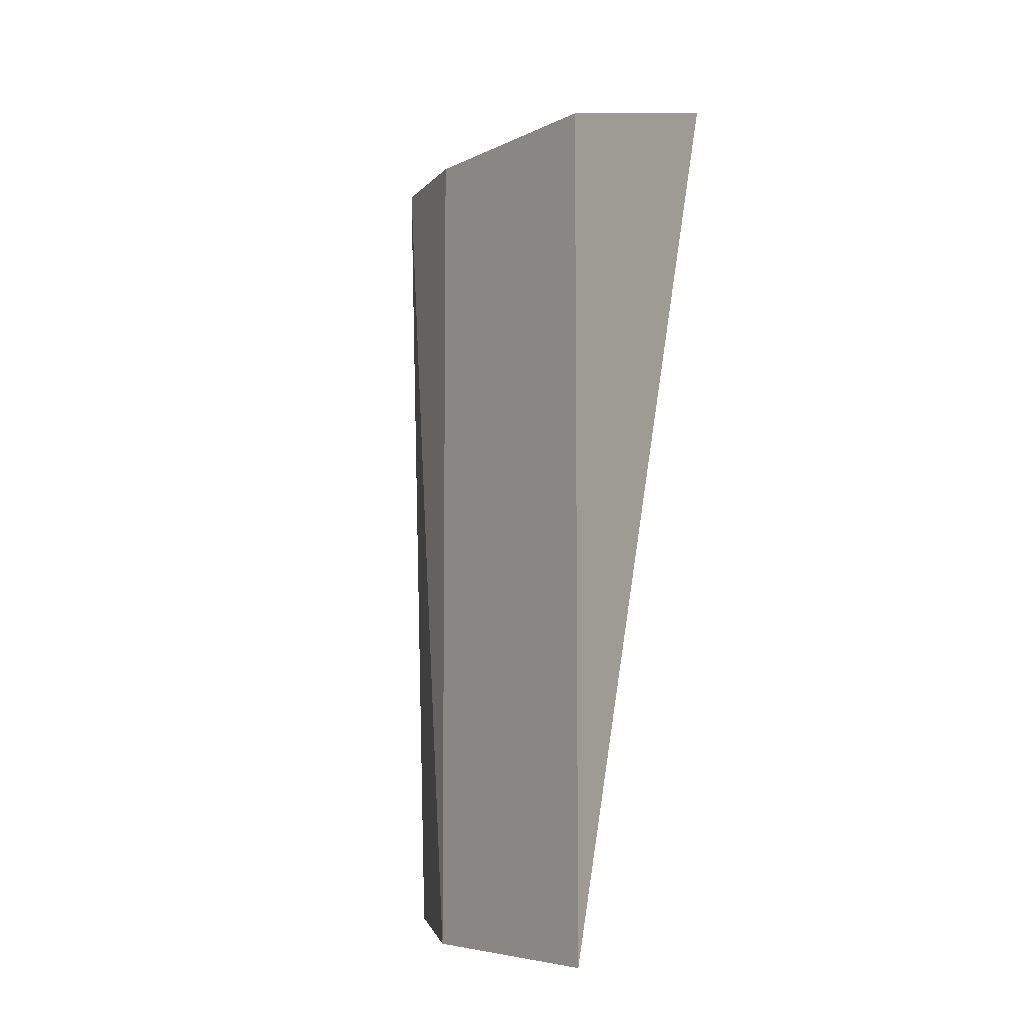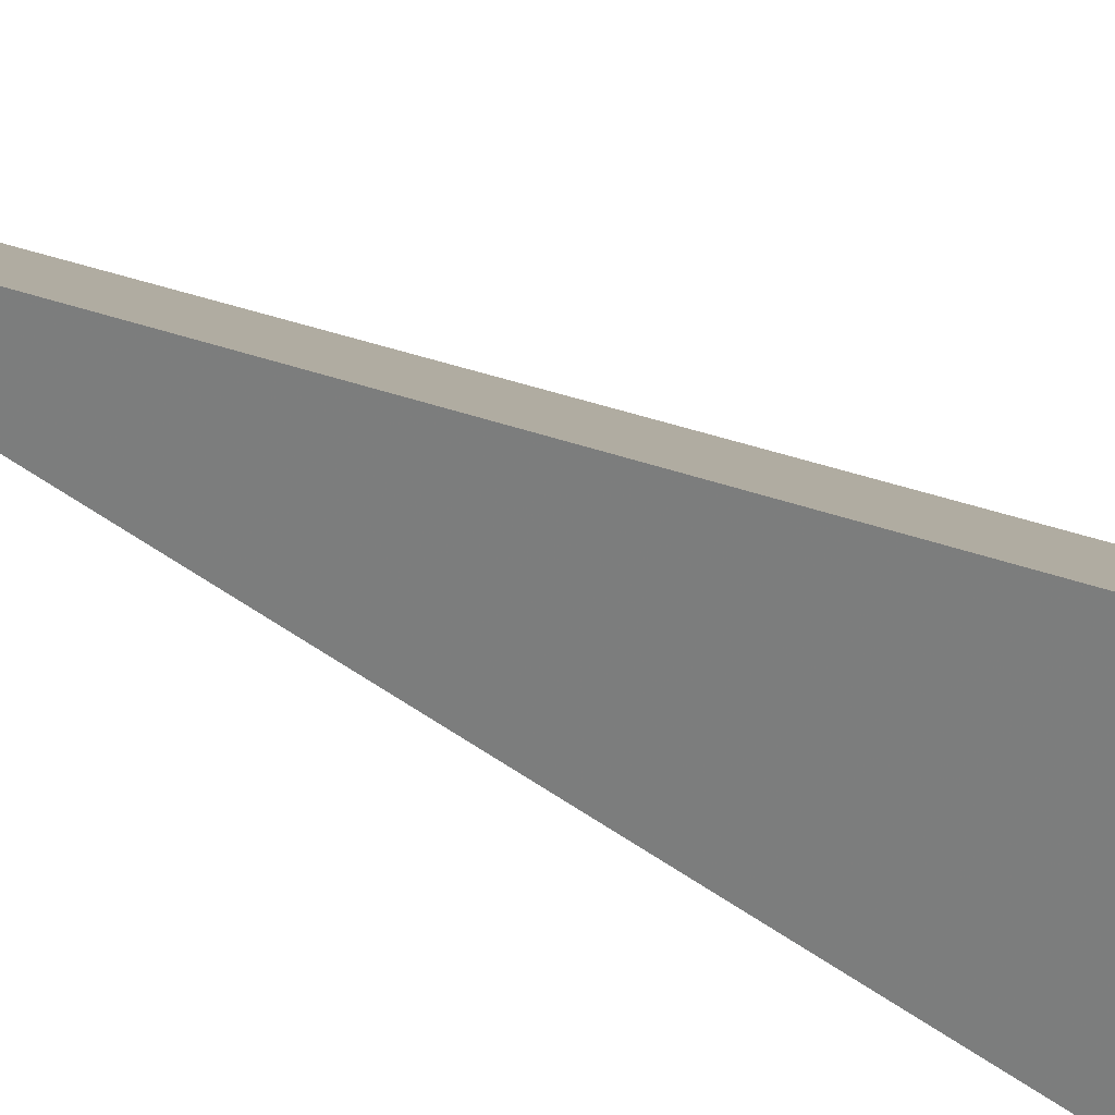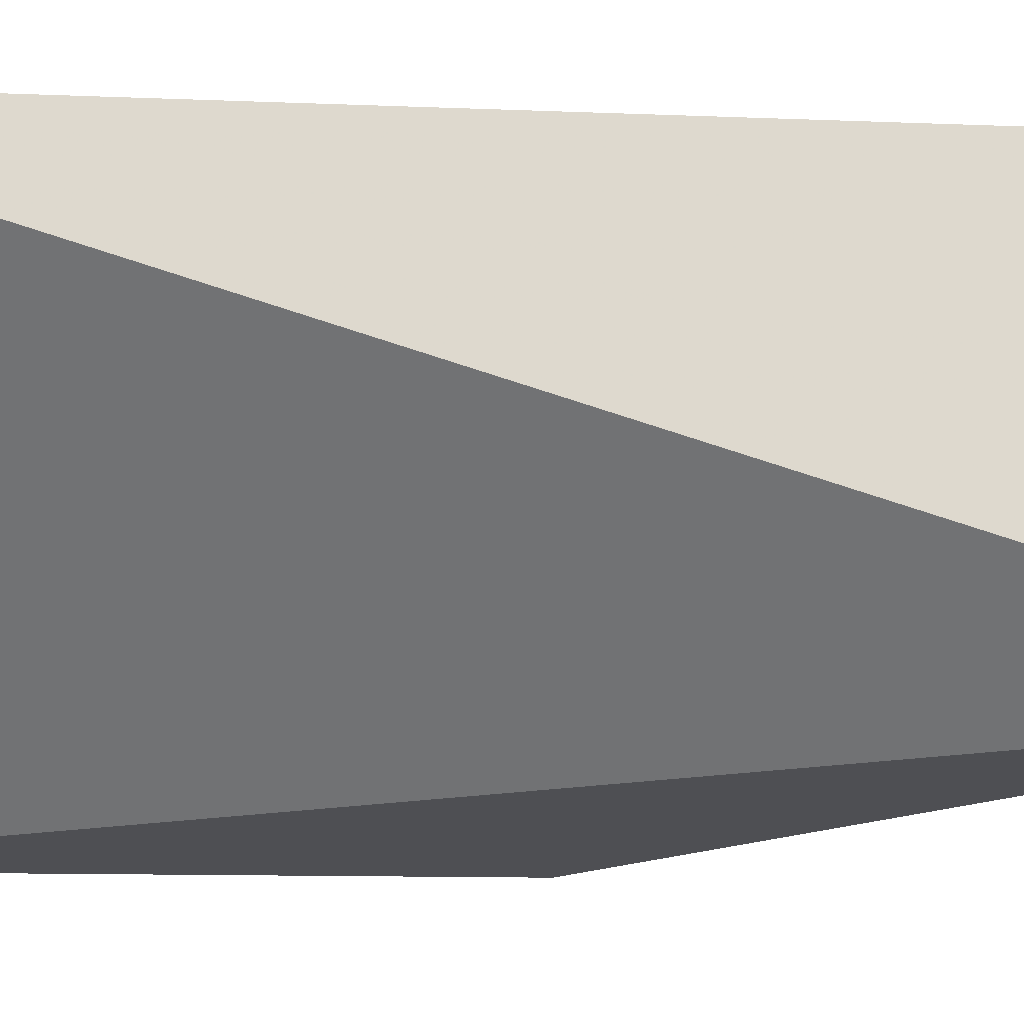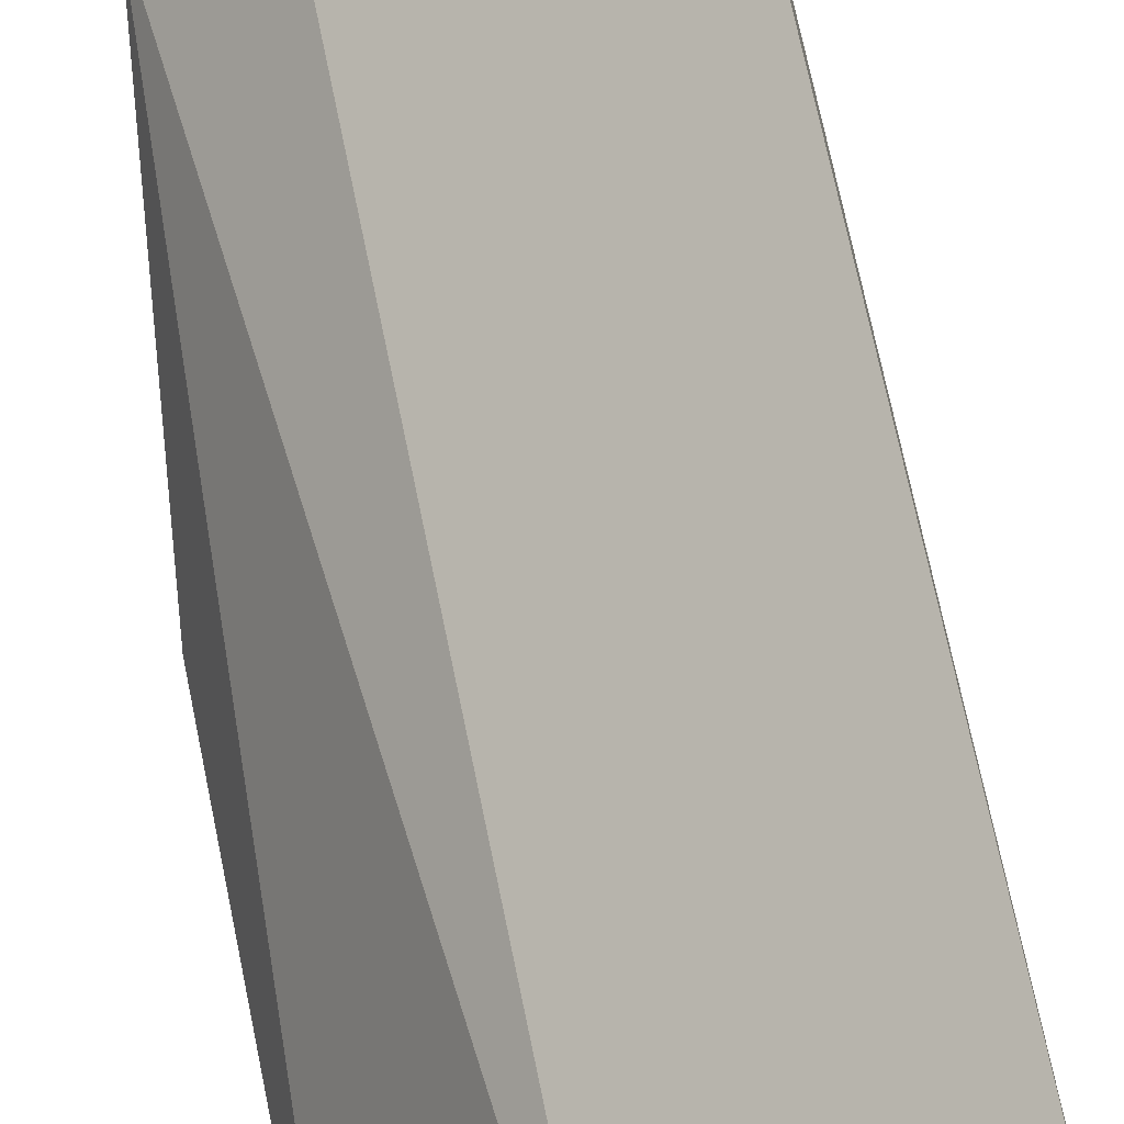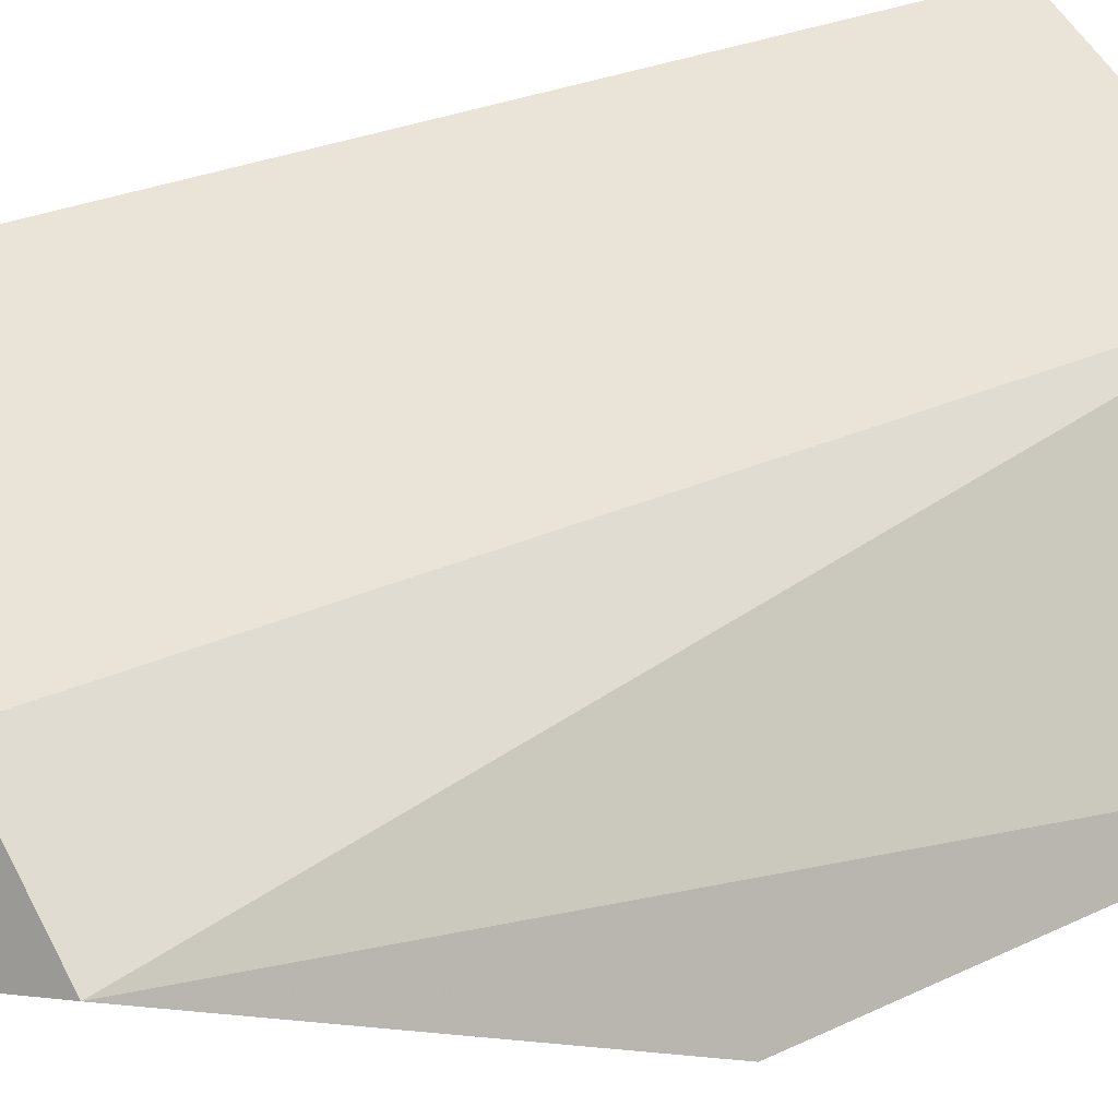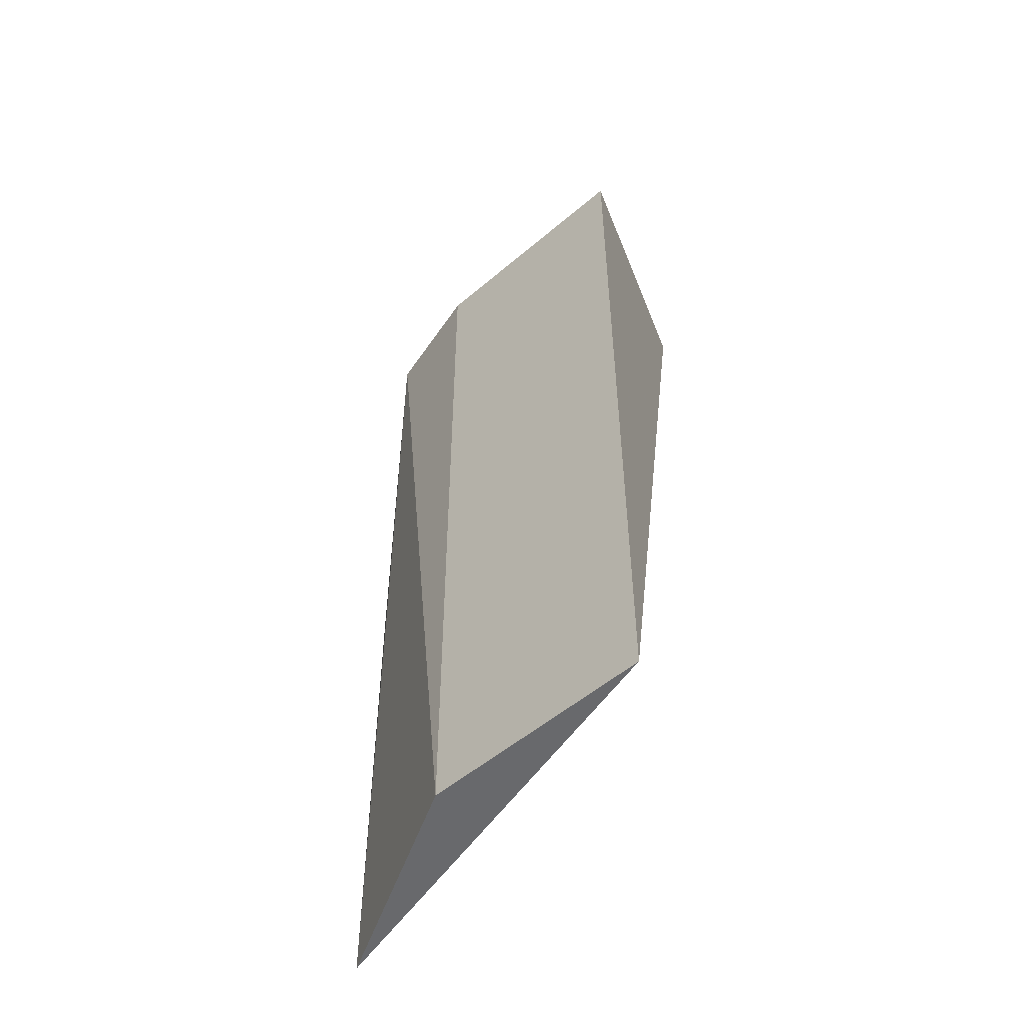
<metadata>
{"format":"obj","ext":"obj","renderer":"f3d","projection":"perspective","resolution":1024,"background":"white","views":[{"elev":-6.3,"azim":22.1,"up":"+Y"},{"elev":36.1,"azim":115.8,"up":"+Z"},{"elev":-8.7,"azim":82.6,"up":"+Z"},{"elev":71.9,"azim":-11.7,"up":"+Z"},{"elev":21.6,"azim":-132.0,"up":"+Z"},{"elev":-52.8,"azim":10.1,"up":"+Y"}]}
</metadata>
<code>
v -0.02497 -0.1329 0.4053
v -0.03253 -0.1329 0.3972
v -0.02092 -0.04902 0.3795
v -0.0506 -0.05647 0.3858
v -0.04304 -0.1329 0.3938
v -0.02497 -0.05647 0.4053
v -0.05416 -0.1329 0.3739
v -0.04304 -0.05647 0.3938
v -0.05416 -0.08677 0.3739
f 1 2 3
f 5 2 1
f 6 1 3
f 7 3 2
f 7 2 5
f 7 5 4
f 8 6 3
f 8 3 4
f 8 4 5
f 8 5 1
f 8 1 6
f 9 7 4
f 9 4 3
f 9 3 7

</code>
